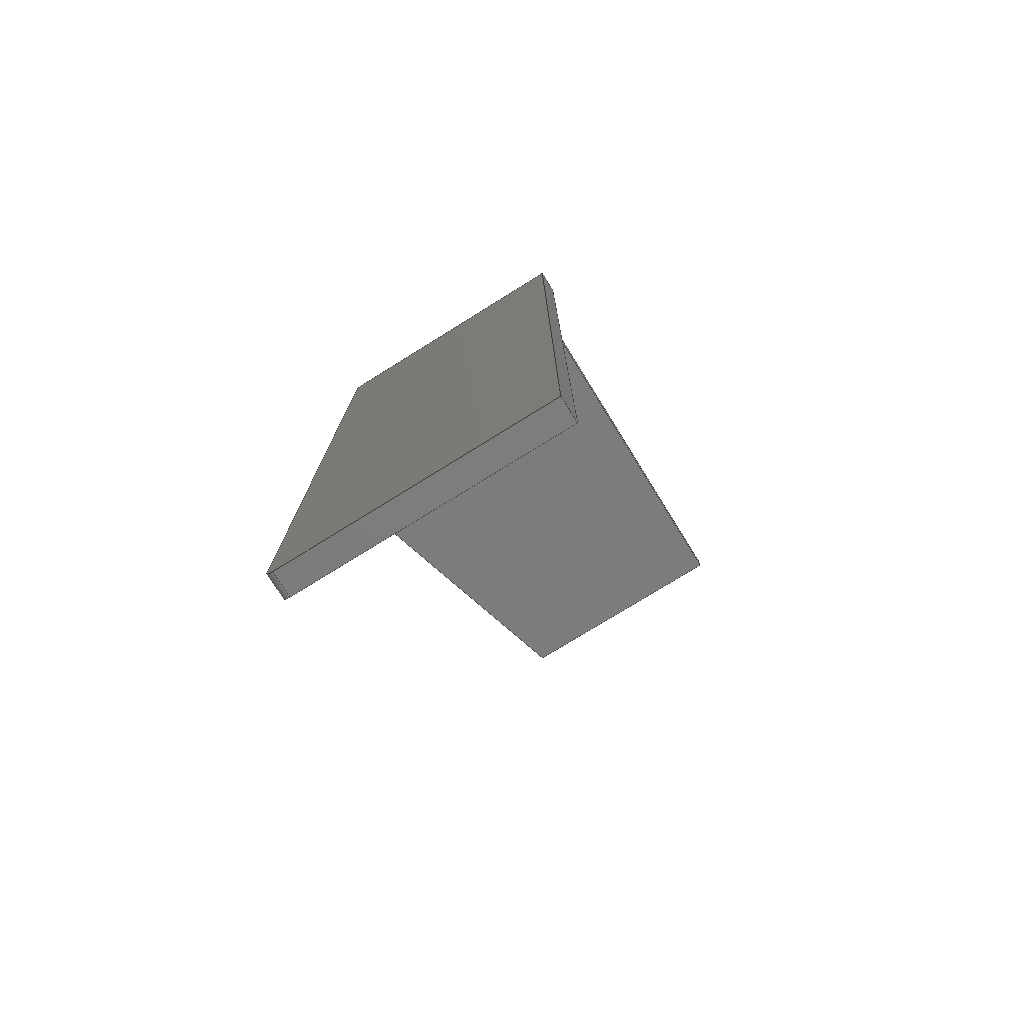
<metadata>
{"format":"step","ext":"stp","renderer":"f3d","projection":"perspective","resolution":1024,"background":"white","views":[{"elev":-76.3,"azim":31.8,"up":"+Z"}]}
</metadata>
<code>
ISO-10303-21;
DATA;
#1=MECHANICAL_DESIGN_GEOMETRIC_PRESENTATION_REPRESENTATION('',(#20,#21),
#436);
#2=ITEM_DEFINED_TRANSFORMATION($,$,#266,#286);
#3=ITEM_DEFINED_TRANSFORMATION($,$,#273,#287);
#4=(
REPRESENTATION_RELATIONSHIP($,$,#450,#449)
REPRESENTATION_RELATIONSHIP_WITH_TRANSFORMATION(#2)
SHAPE_REPRESENTATION_RELATIONSHIP()
);
#5=(
REPRESENTATION_RELATIONSHIP($,$,#451,#449)
REPRESENTATION_RELATIONSHIP_WITH_TRANSFORMATION(#3)
SHAPE_REPRESENTATION_RELATIONSHIP()
);
#6=CONTEXT_DEPENDENT_SHAPE_REPRESENTATION(#4,#447);
#7=CONTEXT_DEPENDENT_SHAPE_REPRESENTATION(#5,#448);
#8=NEXT_ASSEMBLY_USAGE_OCCURRENCE('V:1','V:1','V:1',#453,#454,'V:1');
#9=NEXT_ASSEMBLY_USAGE_OCCURRENCE('H:1','H:1','H:1',#453,#455,'H:1');
#10=CIRCLE('',#275,5);
#11=CIRCLE('',#276,5);
#12=CIRCLE('',#279,5);
#13=CIRCLE('',#281,5);
#14=CYLINDRICAL_SURFACE('',#274,5);
#15=CYLINDRICAL_SURFACE('',#280,5);
#16=SHAPE_REPRESENTATION_RELATIONSHIP('SRR','None',#450,#18);
#17=SHAPE_REPRESENTATION_RELATIONSHIP('SRR','None',#451,#19);
#18=ADVANCED_BREP_SHAPE_REPRESENTATION('',(#22),#434);
#19=ADVANCED_BREP_SHAPE_REPRESENTATION('',(#23),#435);
#20=STYLED_ITEM('',(#469),#22);
#21=STYLED_ITEM('',(#469),#23);
#22=MANIFOLD_SOLID_BREP('Body1',#240);
#23=MANIFOLD_SOLID_BREP('Body1',#241);
#24=FACE_OUTER_BOUND('',#38,.T.);
#25=FACE_OUTER_BOUND('',#39,.T.);
#26=FACE_OUTER_BOUND('',#40,.T.);
#27=FACE_OUTER_BOUND('',#41,.T.);
#28=FACE_OUTER_BOUND('',#42,.T.);
#29=FACE_OUTER_BOUND('',#43,.T.);
#30=FACE_OUTER_BOUND('',#44,.T.);
#31=FACE_OUTER_BOUND('',#45,.T.);
#32=FACE_OUTER_BOUND('',#46,.T.);
#33=FACE_OUTER_BOUND('',#47,.T.);
#34=FACE_OUTER_BOUND('',#48,.T.);
#35=FACE_OUTER_BOUND('',#49,.T.);
#36=FACE_OUTER_BOUND('',#50,.T.);
#37=FACE_OUTER_BOUND('',#51,.T.);
#38=EDGE_LOOP('',(#154,#155,#156,#157));
#39=EDGE_LOOP('',(#158,#159,#160,#161));
#40=EDGE_LOOP('',(#162,#163,#164,#165));
#41=EDGE_LOOP('',(#166,#167,#168,#169));
#42=EDGE_LOOP('',(#170,#171,#172,#173));
#43=EDGE_LOOP('',(#174,#175,#176,#177));
#44=EDGE_LOOP('',(#178,#179,#180,#181));
#45=EDGE_LOOP('',(#182,#183,#184,#185));
#46=EDGE_LOOP('',(#186,#187,#188,#189,#190,#191));
#47=EDGE_LOOP('',(#192,#193,#194,#195));
#48=EDGE_LOOP('',(#196,#197,#198,#199));
#49=EDGE_LOOP('',(#200,#201,#202,#203,#204,#205));
#50=EDGE_LOOP('',(#206,#207,#208,#209));
#51=EDGE_LOOP('',(#210,#211,#212,#213));
#52=LINE('',#365,#78);
#53=LINE('',#367,#79);
#54=LINE('',#369,#80);
#55=LINE('',#370,#81);
#56=LINE('',#374,#82);
#57=LINE('',#376,#83);
#58=LINE('',#378,#84);
#59=LINE('',#379,#85);
#60=LINE('',#381,#86);
#61=LINE('',#382,#87);
#62=LINE('',#384,#88);
#63=LINE('',#386,#89);
#64=LINE('',#394,#90);
#65=LINE('',#397,#91);
#66=LINE('',#400,#92);
#67=LINE('',#402,#93);
#68=LINE('',#403,#94);
#69=LINE('',#406,#95);
#70=LINE('',#408,#96);
#71=LINE('',#410,#97);
#72=LINE('',#414,#98);
#73=LINE('',#418,#99);
#74=LINE('',#419,#100);
#75=LINE('',#422,#101);
#76=LINE('',#423,#102);
#77=LINE('',#425,#103);
#78=VECTOR('',#294,10);
#79=VECTOR('',#295,10);
#80=VECTOR('',#296,10);
#81=VECTOR('',#297,10);
#82=VECTOR('',#300,10);
#83=VECTOR('',#301,10);
#84=VECTOR('',#302,10);
#85=VECTOR('',#303,10);
#86=VECTOR('',#306,10);
#87=VECTOR('',#307,10);
#88=VECTOR('',#310,10);
#89=VECTOR('',#313,10);
#90=VECTOR('',#322,10);
#91=VECTOR('',#325,10);
#92=VECTOR('',#328,10);
#93=VECTOR('',#329,10);
#94=VECTOR('',#330,10);
#95=VECTOR('',#333,10);
#96=VECTOR('',#334,10);
#97=VECTOR('',#335,10);
#98=VECTOR('',#340,10);
#99=VECTOR('',#345,10);
#100=VECTOR('',#346,10);
#101=VECTOR('',#349,10);
#102=VECTOR('',#350,10);
#103=VECTOR('',#353,10);
#104=VERTEX_POINT('',#363);
#105=VERTEX_POINT('',#364);
#106=VERTEX_POINT('',#366);
#107=VERTEX_POINT('',#368);
#108=VERTEX_POINT('',#372);
#109=VERTEX_POINT('',#373);
#110=VERTEX_POINT('',#375);
#111=VERTEX_POINT('',#377);
#112=VERTEX_POINT('',#390);
#113=VERTEX_POINT('',#391);
#114=VERTEX_POINT('',#393);
#115=VERTEX_POINT('',#395);
#116=VERTEX_POINT('',#399);
#117=VERTEX_POINT('',#401);
#118=VERTEX_POINT('',#405);
#119=VERTEX_POINT('',#407);
#120=VERTEX_POINT('',#409);
#121=VERTEX_POINT('',#413);
#122=VERTEX_POINT('',#417);
#123=VERTEX_POINT('',#421);
#124=EDGE_CURVE('',#104,#105,#52,.T.);
#125=EDGE_CURVE('',#106,#104,#53,.T.);
#126=EDGE_CURVE('',#107,#106,#54,.T.);
#127=EDGE_CURVE('',#105,#107,#55,.T.);
#128=EDGE_CURVE('',#108,#109,#56,.T.);
#129=EDGE_CURVE('',#109,#110,#57,.T.);
#130=EDGE_CURVE('',#110,#111,#58,.T.);
#131=EDGE_CURVE('',#111,#108,#59,.T.);
#132=EDGE_CURVE('',#108,#104,#60,.T.);
#133=EDGE_CURVE('',#109,#105,#61,.T.);
#134=EDGE_CURVE('',#110,#107,#62,.T.);
#135=EDGE_CURVE('',#111,#106,#63,.T.);
#136=EDGE_CURVE('',#112,#113,#10,.T.);
#137=EDGE_CURVE('',#113,#114,#64,.T.);
#138=EDGE_CURVE('',#114,#115,#11,.T.);
#139=EDGE_CURVE('',#115,#112,#65,.T.);
#140=EDGE_CURVE('',#116,#115,#66,.T.);
#141=EDGE_CURVE('',#117,#116,#67,.T.);
#142=EDGE_CURVE('',#112,#117,#68,.T.);
#143=EDGE_CURVE('',#118,#114,#69,.T.);
#144=EDGE_CURVE('',#118,#119,#70,.T.);
#145=EDGE_CURVE('',#120,#119,#71,.T.);
#146=EDGE_CURVE('',#116,#120,#12,.T.);
#147=EDGE_CURVE('',#120,#121,#72,.T.);
#148=EDGE_CURVE('',#121,#117,#13,.T.);
#149=EDGE_CURVE('',#113,#122,#73,.T.);
#150=EDGE_CURVE('',#122,#118,#74,.T.);
#151=EDGE_CURVE('',#123,#121,#75,.T.);
#152=EDGE_CURVE('',#122,#123,#76,.T.);
#153=EDGE_CURVE('',#119,#123,#77,.T.);
#154=ORIENTED_EDGE('',*,*,#124,.F.);
#155=ORIENTED_EDGE('',*,*,#125,.F.);
#156=ORIENTED_EDGE('',*,*,#126,.F.);
#157=ORIENTED_EDGE('',*,*,#127,.F.);
#158=ORIENTED_EDGE('',*,*,#128,.T.);
#159=ORIENTED_EDGE('',*,*,#129,.T.);
#160=ORIENTED_EDGE('',*,*,#130,.T.);
#161=ORIENTED_EDGE('',*,*,#131,.T.);
#162=ORIENTED_EDGE('',*,*,#128,.F.);
#163=ORIENTED_EDGE('',*,*,#132,.T.);
#164=ORIENTED_EDGE('',*,*,#124,.T.);
#165=ORIENTED_EDGE('',*,*,#133,.F.);
#166=ORIENTED_EDGE('',*,*,#129,.F.);
#167=ORIENTED_EDGE('',*,*,#133,.T.);
#168=ORIENTED_EDGE('',*,*,#127,.T.);
#169=ORIENTED_EDGE('',*,*,#134,.F.);
#170=ORIENTED_EDGE('',*,*,#130,.F.);
#171=ORIENTED_EDGE('',*,*,#134,.T.);
#172=ORIENTED_EDGE('',*,*,#126,.T.);
#173=ORIENTED_EDGE('',*,*,#135,.F.);
#174=ORIENTED_EDGE('',*,*,#131,.F.);
#175=ORIENTED_EDGE('',*,*,#135,.T.);
#176=ORIENTED_EDGE('',*,*,#125,.T.);
#177=ORIENTED_EDGE('',*,*,#132,.F.);
#178=ORIENTED_EDGE('',*,*,#136,.T.);
#179=ORIENTED_EDGE('',*,*,#137,.T.);
#180=ORIENTED_EDGE('',*,*,#138,.T.);
#181=ORIENTED_EDGE('',*,*,#139,.T.);
#182=ORIENTED_EDGE('',*,*,#139,.F.);
#183=ORIENTED_EDGE('',*,*,#140,.F.);
#184=ORIENTED_EDGE('',*,*,#141,.F.);
#185=ORIENTED_EDGE('',*,*,#142,.F.);
#186=ORIENTED_EDGE('',*,*,#138,.F.);
#187=ORIENTED_EDGE('',*,*,#143,.F.);
#188=ORIENTED_EDGE('',*,*,#144,.T.);
#189=ORIENTED_EDGE('',*,*,#145,.F.);
#190=ORIENTED_EDGE('',*,*,#146,.F.);
#191=ORIENTED_EDGE('',*,*,#140,.T.);
#192=ORIENTED_EDGE('',*,*,#146,.T.);
#193=ORIENTED_EDGE('',*,*,#147,.T.);
#194=ORIENTED_EDGE('',*,*,#148,.T.);
#195=ORIENTED_EDGE('',*,*,#141,.T.);
#196=ORIENTED_EDGE('',*,*,#137,.F.);
#197=ORIENTED_EDGE('',*,*,#149,.T.);
#198=ORIENTED_EDGE('',*,*,#150,.T.);
#199=ORIENTED_EDGE('',*,*,#143,.T.);
#200=ORIENTED_EDGE('',*,*,#136,.F.);
#201=ORIENTED_EDGE('',*,*,#142,.T.);
#202=ORIENTED_EDGE('',*,*,#148,.F.);
#203=ORIENTED_EDGE('',*,*,#151,.F.);
#204=ORIENTED_EDGE('',*,*,#152,.F.);
#205=ORIENTED_EDGE('',*,*,#149,.F.);
#206=ORIENTED_EDGE('',*,*,#152,.T.);
#207=ORIENTED_EDGE('',*,*,#153,.F.);
#208=ORIENTED_EDGE('',*,*,#144,.F.);
#209=ORIENTED_EDGE('',*,*,#150,.F.);
#210=ORIENTED_EDGE('',*,*,#147,.F.);
#211=ORIENTED_EDGE('',*,*,#145,.T.);
#212=ORIENTED_EDGE('',*,*,#153,.T.);
#213=ORIENTED_EDGE('',*,*,#151,.T.);
#214=PLANE('',#267);
#215=PLANE('',#268);
#216=PLANE('',#269);
#217=PLANE('',#270);
#218=PLANE('',#271);
#219=PLANE('',#272);
#220=PLANE('',#277);
#221=PLANE('',#278);
#222=PLANE('',#282);
#223=PLANE('',#283);
#224=PLANE('',#284);
#225=PLANE('',#285);
#226=ADVANCED_FACE('',(#24),#214,.T.);
#227=ADVANCED_FACE('',(#25),#215,.F.);
#228=ADVANCED_FACE('',(#26),#216,.F.);
#229=ADVANCED_FACE('',(#27),#217,.F.);
#230=ADVANCED_FACE('',(#28),#218,.F.);
#231=ADVANCED_FACE('',(#29),#219,.F.);
#232=ADVANCED_FACE('',(#30),#14,.T.);
#233=ADVANCED_FACE('',(#31),#220,.T.);
#234=ADVANCED_FACE('',(#32),#221,.T.);
#235=ADVANCED_FACE('',(#33),#15,.T.);
#236=ADVANCED_FACE('',(#34),#222,.T.);
#237=ADVANCED_FACE('',(#35),#223,.T.);
#238=ADVANCED_FACE('',(#36),#224,.T.);
#239=ADVANCED_FACE('',(#37),#225,.T.);
#240=CLOSED_SHELL('',(#226,#227,#228,#229,#230,#231));
#241=CLOSED_SHELL('',(#232,#233,#234,#235,#236,#237,#238,#239));
#242=DERIVED_UNIT_ELEMENT(#246,1);
#243=DERIVED_UNIT_ELEMENT(#438,-3);
#244=DERIVED_UNIT_ELEMENT(#246,1);
#245=DERIVED_UNIT_ELEMENT(#438,-3);
#246=(
MASS_UNIT()
NAMED_UNIT(*)
SI_UNIT(.KILO.,.GRAM.)
);
#247=DERIVED_UNIT((#242,#243));
#248=DERIVED_UNIT((#244,#245));
#249=MEASURE_REPRESENTATION_ITEM('density measure',
POSITIVE_RATIO_MEASURE(780),#247);
#250=MEASURE_REPRESENTATION_ITEM('density measure',
POSITIVE_RATIO_MEASURE(780),#248);
#251=PROPERTY_DEFINITION_REPRESENTATION(#261,#255);
#252=PROPERTY_DEFINITION_REPRESENTATION(#262,#256);
#253=PROPERTY_DEFINITION_REPRESENTATION(#263,#257);
#254=PROPERTY_DEFINITION_REPRESENTATION(#264,#258);
#255=REPRESENTATION('material name',(#259),#434);
#256=REPRESENTATION('density',(#249),#434);
#257=REPRESENTATION('material name',(#260),#435);
#258=REPRESENTATION('density',(#250),#435);
#259=DESCRIPTIVE_REPRESENTATION_ITEM('Plywood','Plywood');
#260=DESCRIPTIVE_REPRESENTATION_ITEM('Plywood','Plywood');
#261=PROPERTY_DEFINITION('material property','material name',#454);
#262=PROPERTY_DEFINITION('material property','density of part',#454);
#263=PROPERTY_DEFINITION('material property','material name',#455);
#264=PROPERTY_DEFINITION('material property','density of part',#455);
#265=AXIS2_PLACEMENT_3D('',#360,#288,#289);
#266=AXIS2_PLACEMENT_3D('',#361,#290,#291);
#267=AXIS2_PLACEMENT_3D('',#362,#292,#293);
#268=AXIS2_PLACEMENT_3D('',#371,#298,#299);
#269=AXIS2_PLACEMENT_3D('',#380,#304,#305);
#270=AXIS2_PLACEMENT_3D('',#383,#308,#309);
#271=AXIS2_PLACEMENT_3D('',#385,#311,#312);
#272=AXIS2_PLACEMENT_3D('',#387,#314,#315);
#273=AXIS2_PLACEMENT_3D('',#388,#316,#317);
#274=AXIS2_PLACEMENT_3D('',#389,#318,#319);
#275=AXIS2_PLACEMENT_3D('',#392,#320,#321);
#276=AXIS2_PLACEMENT_3D('',#396,#323,#324);
#277=AXIS2_PLACEMENT_3D('',#398,#326,#327);
#278=AXIS2_PLACEMENT_3D('',#404,#331,#332);
#279=AXIS2_PLACEMENT_3D('',#411,#336,#337);
#280=AXIS2_PLACEMENT_3D('',#412,#338,#339);
#281=AXIS2_PLACEMENT_3D('',#415,#341,#342);
#282=AXIS2_PLACEMENT_3D('',#416,#343,#344);
#283=AXIS2_PLACEMENT_3D('',#420,#347,#348);
#284=AXIS2_PLACEMENT_3D('',#424,#351,#352);
#285=AXIS2_PLACEMENT_3D('',#426,#354,#355);
#286=AXIS2_PLACEMENT_3D('',#427,#356,#357);
#287=AXIS2_PLACEMENT_3D('',#428,#358,#359);
#288=DIRECTION('axis',(0,0,1));
#289=DIRECTION('refdir',(1,0,0));
#290=DIRECTION('axis',(0,0,1));
#291=DIRECTION('refdir',(1,0,0));
#292=DIRECTION('center_axis',(0,1,0));
#293=DIRECTION('ref_axis',(0,0,1));
#294=DIRECTION('',(-1,0,0));
#295=DIRECTION('',(0,0,1));
#296=DIRECTION('',(1,0,0));
#297=DIRECTION('',(0,0,-1));
#298=DIRECTION('center_axis',(0,1,0));
#299=DIRECTION('ref_axis',(0,0,1));
#300=DIRECTION('',(-1,0,0));
#301=DIRECTION('',(0,0,-1));
#302=DIRECTION('',(1,0,0));
#303=DIRECTION('',(0,0,1));
#304=DIRECTION('center_axis',(0,-0.0135,-0.9999));
#305=DIRECTION('ref_axis',(-1,0,0));
#306=DIRECTION('',(0,0.9999,-0.0135));
#307=DIRECTION('',(0.2873,0.9577,-0.01293));
#308=DIRECTION('center_axis',(0.9578,-0.2873,0));
#309=DIRECTION('ref_axis',(0,0,-1));
#310=DIRECTION('',(0.2873,0.9577,0.01293));
#311=DIRECTION('center_axis',(0,-0.0135,0.9999));
#312=DIRECTION('ref_axis',(1,0,0));
#313=DIRECTION('',(0,0.9999,0.0135));
#314=DIRECTION('center_axis',(-1,0,0));
#315=DIRECTION('ref_axis',(0,0,1));
#316=DIRECTION('axis',(0,0,1));
#317=DIRECTION('refdir',(1,0,0));
#318=DIRECTION('center_axis',(1.37e-32,1,0));
#319=DIRECTION('ref_axis',(-0.7071,0,-0.7071));
#320=DIRECTION('center_axis',(0,-1,0));
#321=DIRECTION('ref_axis',(-0.7071,0,-0.7071));
#322=DIRECTION('',(-1.37e-32,-1,0));
#323=DIRECTION('center_axis',(0,1,0));
#324=DIRECTION('ref_axis',(-0.7071,0,-0.7071));
#325=DIRECTION('',(1.37e-32,1,0));
#326=DIRECTION('center_axis',(-1,1.37e-32,0));
#327=DIRECTION('ref_axis',(-1.37e-32,-1,0));
#328=DIRECTION('',(0,0,-1));
#329=DIRECTION('',(-1.37e-32,-1,0));
#330=DIRECTION('',(0,0,1));
#331=DIRECTION('center_axis',(0,-1,0));
#332=DIRECTION('ref_axis',(1,0,0));
#333=DIRECTION('',(-1,0,0));
#334=DIRECTION('',(0,0,1));
#335=DIRECTION('',(1,0,0));
#336=DIRECTION('center_axis',(0,1,0));
#337=DIRECTION('ref_axis',(-0.7071,0,0.7071));
#338=DIRECTION('center_axis',(-1.37e-32,-1,0));
#339=DIRECTION('ref_axis',(-0.7071,0,0.7071));
#340=DIRECTION('',(1.37e-32,1,0));
#341=DIRECTION('center_axis',(0,-1,0));
#342=DIRECTION('ref_axis',(-0.7071,0,0.7071));
#343=DIRECTION('center_axis',(0,0,-1));
#344=DIRECTION('ref_axis',(-1,0,0));
#345=DIRECTION('',(1,0,0));
#346=DIRECTION('',(0,-1,0));
#347=DIRECTION('center_axis',(0,1,0));
#348=DIRECTION('ref_axis',(-1,0,0));
#349=DIRECTION('',(-1,0,0));
#350=DIRECTION('',(0,0,1));
#351=DIRECTION('center_axis',(1,0,0));
#352=DIRECTION('ref_axis',(0,1,0));
#353=DIRECTION('',(0,1,0));
#354=DIRECTION('center_axis',(0,0,1));
#355=DIRECTION('ref_axis',(1,0,0));
#356=DIRECTION('',(0,0,1));
#357=DIRECTION('',(1,0,0));
#358=DIRECTION('',(0,0,1));
#359=DIRECTION('',(1,0,0));
#360=CARTESIAN_POINT('',(0,0,0));
#361=CARTESIAN_POINT('',(0,0,0));
#362=CARTESIAN_POINT('Origin',(30,200,-1.667e-17));
#363=CARTESIAN_POINT('',(100,200,6.3));
#364=CARTESIAN_POINT('',(-40,200,6.3));
#365=CARTESIAN_POINT('',(100,200,6.3));
#366=CARTESIAN_POINT('',(100,200,-6.3));
#367=CARTESIAN_POINT('',(100,200,-6.3));
#368=CARTESIAN_POINT('',(-40,200,-6.3));
#369=CARTESIAN_POINT('',(-40,200,-6.3));
#370=CARTESIAN_POINT('',(-40,200,6.3));
#371=CARTESIAN_POINT('Origin',(0,0,6.634e-16));
#372=CARTESIAN_POINT('',(100,0,9));
#373=CARTESIAN_POINT('',(-100,0,9));
#374=CARTESIAN_POINT('',(100,0,9));
#375=CARTESIAN_POINT('',(-100,0,-9));
#376=CARTESIAN_POINT('',(-100,0,9));
#377=CARTESIAN_POINT('',(100,0,-9));
#378=CARTESIAN_POINT('',(-100,0,-9));
#379=CARTESIAN_POINT('',(100,0,-9));
#380=CARTESIAN_POINT('Origin',(100,0,9));
#381=CARTESIAN_POINT('',(100,0,9));
#382=CARTESIAN_POINT('',(-100,0,9));
#383=CARTESIAN_POINT('Origin',(-100,0,9));
#384=CARTESIAN_POINT('',(-100,0,-9));
#385=CARTESIAN_POINT('Origin',(-100,0,-9));
#386=CARTESIAN_POINT('',(100,0,-9));
#387=CARTESIAN_POINT('Origin',(100,0,-9));
#388=CARTESIAN_POINT('',(0,0,0));
#389=CARTESIAN_POINT('Origin',(5,-4.5,-315));
#390=CARTESIAN_POINT('',(0,0,-315));
#391=CARTESIAN_POINT('',(5,0,-320));
#392=CARTESIAN_POINT('Origin',(5,0,-315));
#393=CARTESIAN_POINT('',(5,-18,-320));
#394=CARTESIAN_POINT('',(5,-4.5,-320));
#395=CARTESIAN_POINT('',(-2.465e-31,-18,-315));
#396=CARTESIAN_POINT('Origin',(5,-18,-315));
#397=CARTESIAN_POINT('',(0,-4.5,-315));
#398=CARTESIAN_POINT('Origin',(0,0,0));
#399=CARTESIAN_POINT('',(-2.465e-31,-18,315));
#400=CARTESIAN_POINT('',(-2.465e-31,-18,0));
#401=CARTESIAN_POINT('',(0,0,315));
#402=CARTESIAN_POINT('',(0,-4.5,315));
#403=CARTESIAN_POINT('',(0,0,0));
#404=CARTESIAN_POINT('Origin',(0,-18,0));
#405=CARTESIAN_POINT('',(200,-18,-320));
#406=CARTESIAN_POINT('',(200,-18,-320));
#407=CARTESIAN_POINT('',(200,-18,320));
#408=CARTESIAN_POINT('',(200,-18,0));
#409=CARTESIAN_POINT('',(5,-18,320));
#410=CARTESIAN_POINT('',(200,-18,320));
#411=CARTESIAN_POINT('Origin',(5,-18,315));
#412=CARTESIAN_POINT('Origin',(5,-4.5,315));
#413=CARTESIAN_POINT('',(5,0,320));
#414=CARTESIAN_POINT('',(5,-4.5,320));
#415=CARTESIAN_POINT('Origin',(5,0,315));
#416=CARTESIAN_POINT('Origin',(100,-9,-320));
#417=CARTESIAN_POINT('',(200,0,-320));
#418=CARTESIAN_POINT('',(0,0,-320));
#419=CARTESIAN_POINT('',(200,0,-320));
#420=CARTESIAN_POINT('Origin',(200,0,0));
#421=CARTESIAN_POINT('',(200,0,320));
#422=CARTESIAN_POINT('',(0,0,320));
#423=CARTESIAN_POINT('',(200,0,0));
#424=CARTESIAN_POINT('Origin',(200,-18,0));
#425=CARTESIAN_POINT('',(200,0,320));
#426=CARTESIAN_POINT('Origin',(100,-9,320));
#427=CARTESIAN_POINT('',(100,0,-2.22e-15));
#428=CARTESIAN_POINT('',(0,0,0));
#429=UNCERTAINTY_MEASURE_WITH_UNIT(LENGTH_MEASURE(0.01),#437,
'DISTANCE_ACCURACY_VALUE',
'Maximum model space distance between geometric entities at asserted c
onnectivities');
#430=UNCERTAINTY_MEASURE_WITH_UNIT(LENGTH_MEASURE(0.01),#437,
'DISTANCE_ACCURACY_VALUE',
'Maximum model space distance between geometric entities at asserted c
onnectivities');
#431=UNCERTAINTY_MEASURE_WITH_UNIT(LENGTH_MEASURE(0.01),#437,
'DISTANCE_ACCURACY_VALUE',
'Maximum model space distance between geometric entities at asserted c
onnectivities');
#432=UNCERTAINTY_MEASURE_WITH_UNIT(LENGTH_MEASURE(0.01),#437,
'DISTANCE_ACCURACY_VALUE',
'Maximum model space distance between geometric entities at asserted c
onnectivities');
#433=(
GEOMETRIC_REPRESENTATION_CONTEXT(3)
GLOBAL_UNCERTAINTY_ASSIGNED_CONTEXT((#429))
GLOBAL_UNIT_ASSIGNED_CONTEXT((#437,#439,#440))
REPRESENTATION_CONTEXT('','3D')
);
#434=(
GEOMETRIC_REPRESENTATION_CONTEXT(3)
GLOBAL_UNCERTAINTY_ASSIGNED_CONTEXT((#430))
GLOBAL_UNIT_ASSIGNED_CONTEXT((#437,#439,#440))
REPRESENTATION_CONTEXT('','3D')
);
#435=(
GEOMETRIC_REPRESENTATION_CONTEXT(3)
GLOBAL_UNCERTAINTY_ASSIGNED_CONTEXT((#431))
GLOBAL_UNIT_ASSIGNED_CONTEXT((#437,#439,#440))
REPRESENTATION_CONTEXT('','3D')
);
#436=(
GEOMETRIC_REPRESENTATION_CONTEXT(3)
GLOBAL_UNCERTAINTY_ASSIGNED_CONTEXT((#432))
GLOBAL_UNIT_ASSIGNED_CONTEXT((#437,#439,#440))
REPRESENTATION_CONTEXT('','3D')
);
#437=(
LENGTH_UNIT()
NAMED_UNIT(*)
SI_UNIT(.MILLI.,.METRE.)
);
#438=(
LENGTH_UNIT()
NAMED_UNIT(*)
SI_UNIT($,.METRE.)
);
#439=(
NAMED_UNIT(*)
PLANE_ANGLE_UNIT()
SI_UNIT($,.RADIAN.)
);
#440=(
NAMED_UNIT(*)
SI_UNIT($,.STERADIAN.)
SOLID_ANGLE_UNIT()
);
#441=SHAPE_DEFINITION_REPRESENTATION(#444,#449);
#442=SHAPE_DEFINITION_REPRESENTATION(#445,#450);
#443=SHAPE_DEFINITION_REPRESENTATION(#446,#451);
#444=PRODUCT_DEFINITION_SHAPE('',$,#453);
#445=PRODUCT_DEFINITION_SHAPE('',$,#454);
#446=PRODUCT_DEFINITION_SHAPE('',$,#455);
#447=PRODUCT_DEFINITION_SHAPE($,$,#8);
#448=PRODUCT_DEFINITION_SHAPE($,$,#9);
#449=SHAPE_REPRESENTATION('',(#265,#286,#287),#433);
#450=SHAPE_REPRESENTATION('',(#266),#434);
#451=SHAPE_REPRESENTATION('',(#273),#435);
#452=PRODUCT_DEFINITION_CONTEXT('part definition',#463,'design');
#453=PRODUCT_DEFINITION('Tail','Tail v1',#456,#452);
#454=PRODUCT_DEFINITION('V','V',#457,#452);
#455=PRODUCT_DEFINITION('H','H',#458,#452);
#456=PRODUCT_DEFINITION_FORMATION('',$,#465);
#457=PRODUCT_DEFINITION_FORMATION('',$,#466);
#458=PRODUCT_DEFINITION_FORMATION('',$,#467);
#459=PRODUCT_RELATED_PRODUCT_CATEGORY('Tail v1','Tail v1',(#465));
#460=PRODUCT_RELATED_PRODUCT_CATEGORY('V','V',(#466));
#461=PRODUCT_RELATED_PRODUCT_CATEGORY('H','H',(#467));
#462=APPLICATION_PROTOCOL_DEFINITION('international standard',
'automotive_design',2009,#463);
#463=APPLICATION_CONTEXT(
'Core Data for Automotive Mechanical Design Process');
#464=PRODUCT_CONTEXT('part definition',#463,'mechanical');
#465=PRODUCT('Tail','Tail v1',$,(#464));
#466=PRODUCT('V','V',$,(#464));
#467=PRODUCT('H','H',$,(#464));
#468=PRESENTATION_STYLE_ASSIGNMENT((#470));
#469=PRESENTATION_STYLE_ASSIGNMENT((#471));
#470=SURFACE_STYLE_USAGE(.BOTH.,#472);
#471=SURFACE_STYLE_USAGE(.BOTH.,#473);
#472=SURFACE_SIDE_STYLE('',(#474));
#473=SURFACE_SIDE_STYLE('',(#475));
#474=SURFACE_STYLE_FILL_AREA(#476);
#475=SURFACE_STYLE_FILL_AREA(#477);
#476=FILL_AREA_STYLE('Surface - Matte',(#478));
#477=FILL_AREA_STYLE('Bamboo Light - Semigloss',(#479));
#478=FILL_AREA_STYLE_COLOUR('Surface - Matte',#480);
#479=FILL_AREA_STYLE_COLOUR('Bamboo Light - Semigloss',#481);
#480=COLOUR_RGB('Surface - Matte',0.702,0.702,0.702);
#481=COLOUR_RGB('Bamboo Light - Semigloss',0,0,0);
ENDSEC;
END-ISO-10303-21;

</code>
